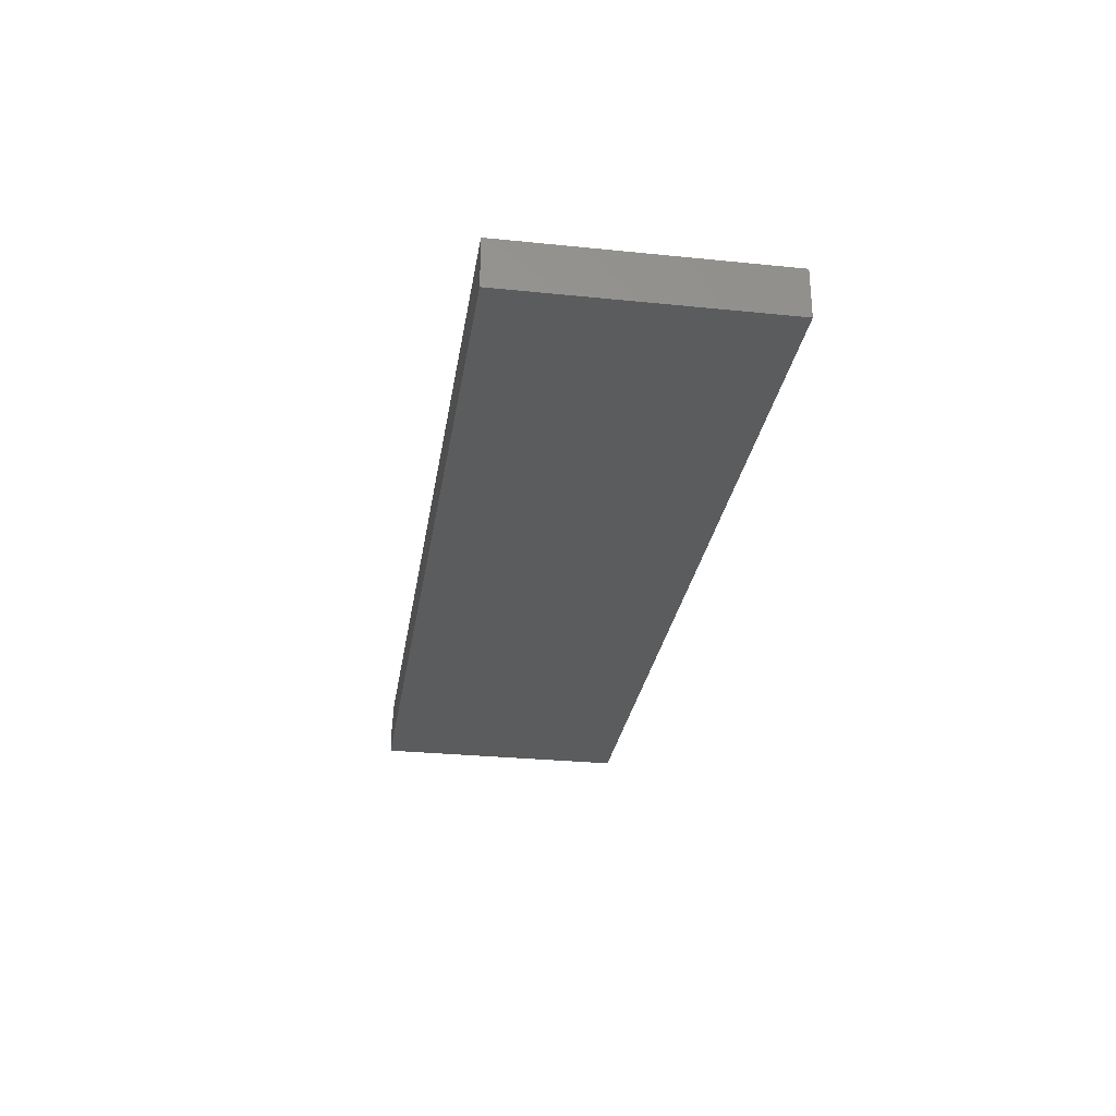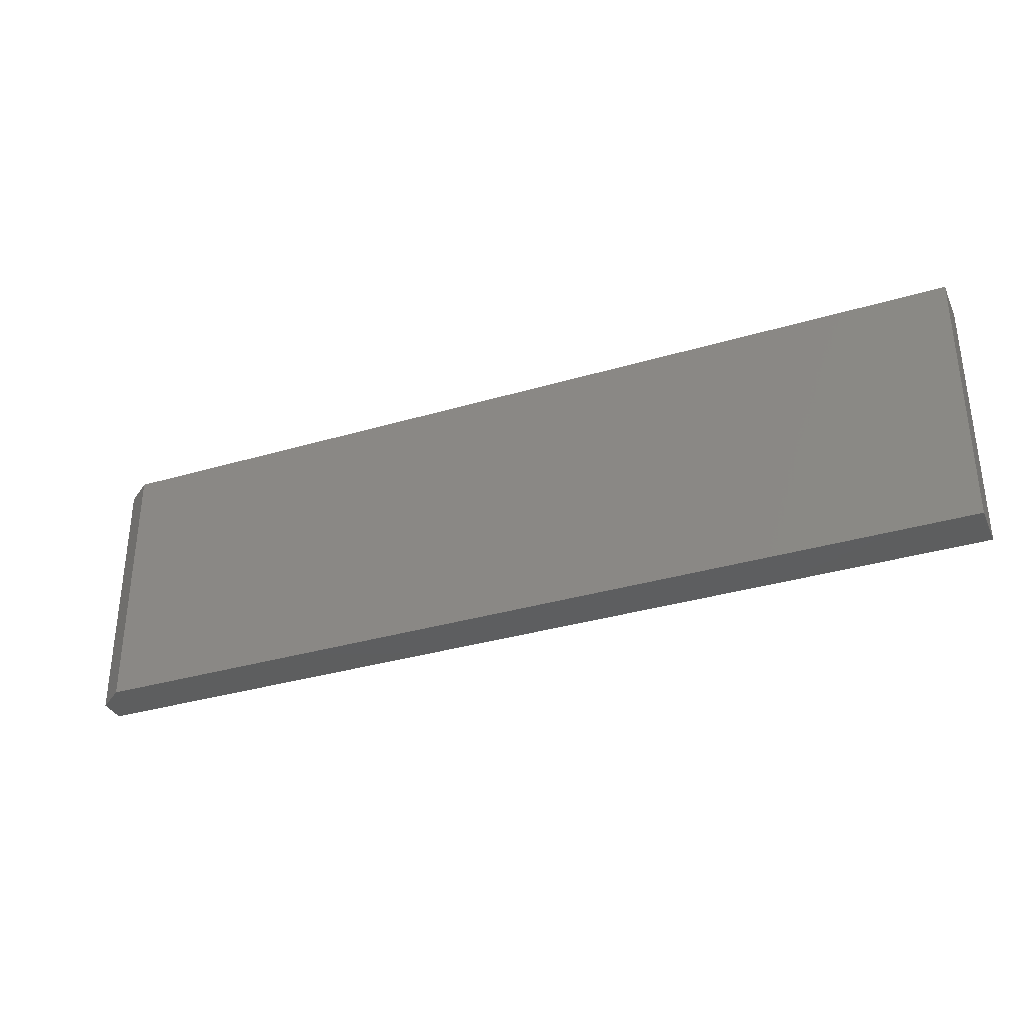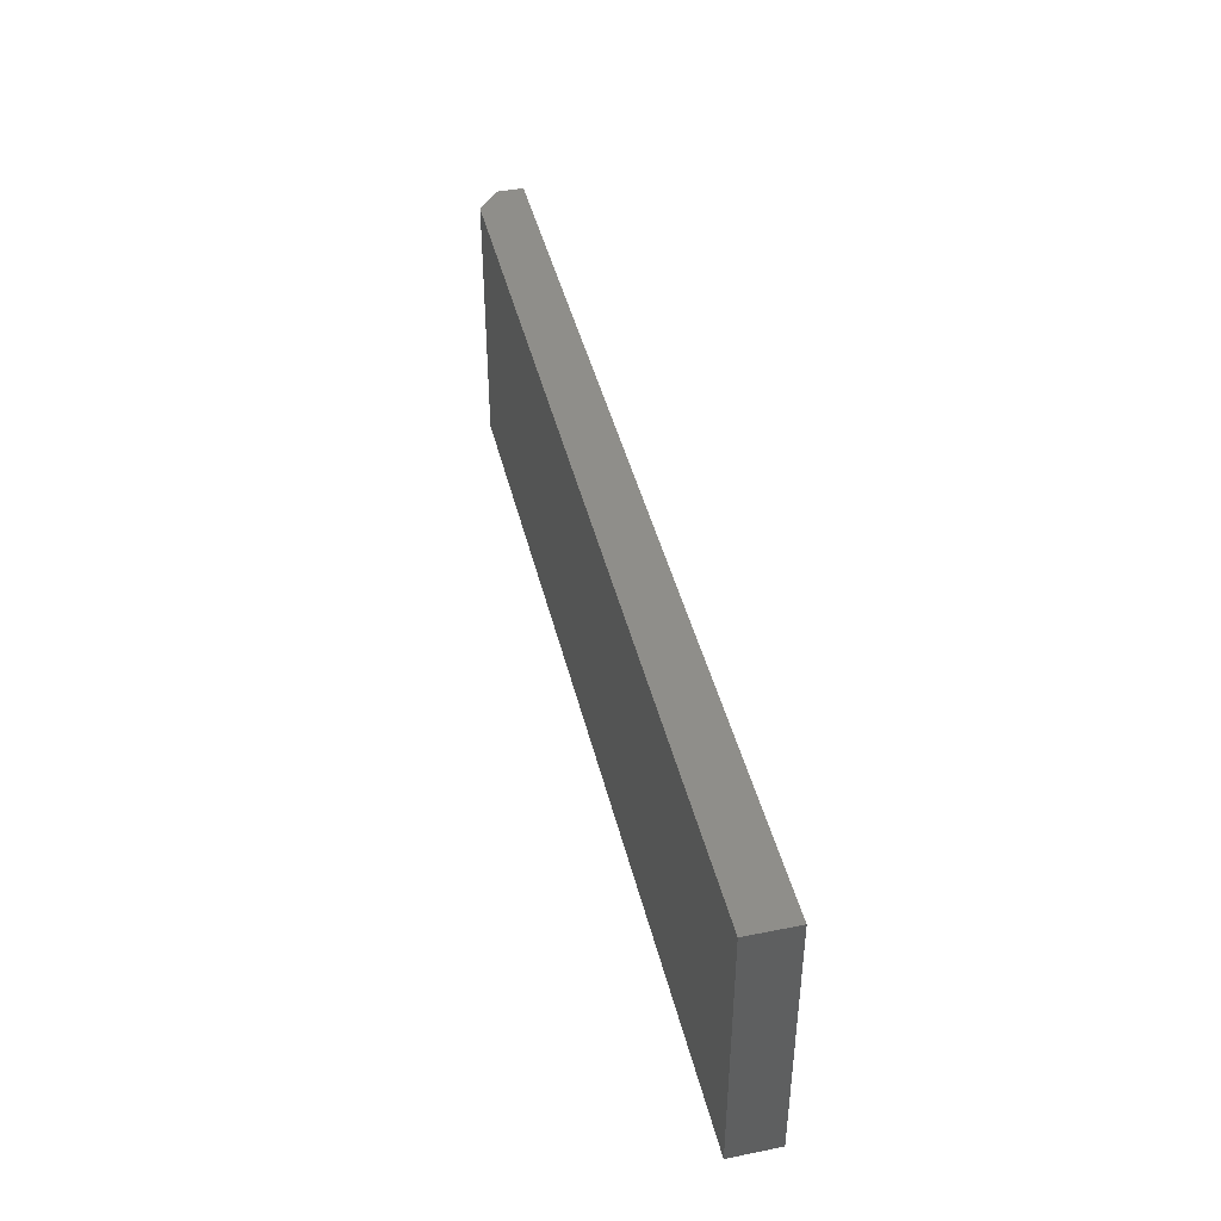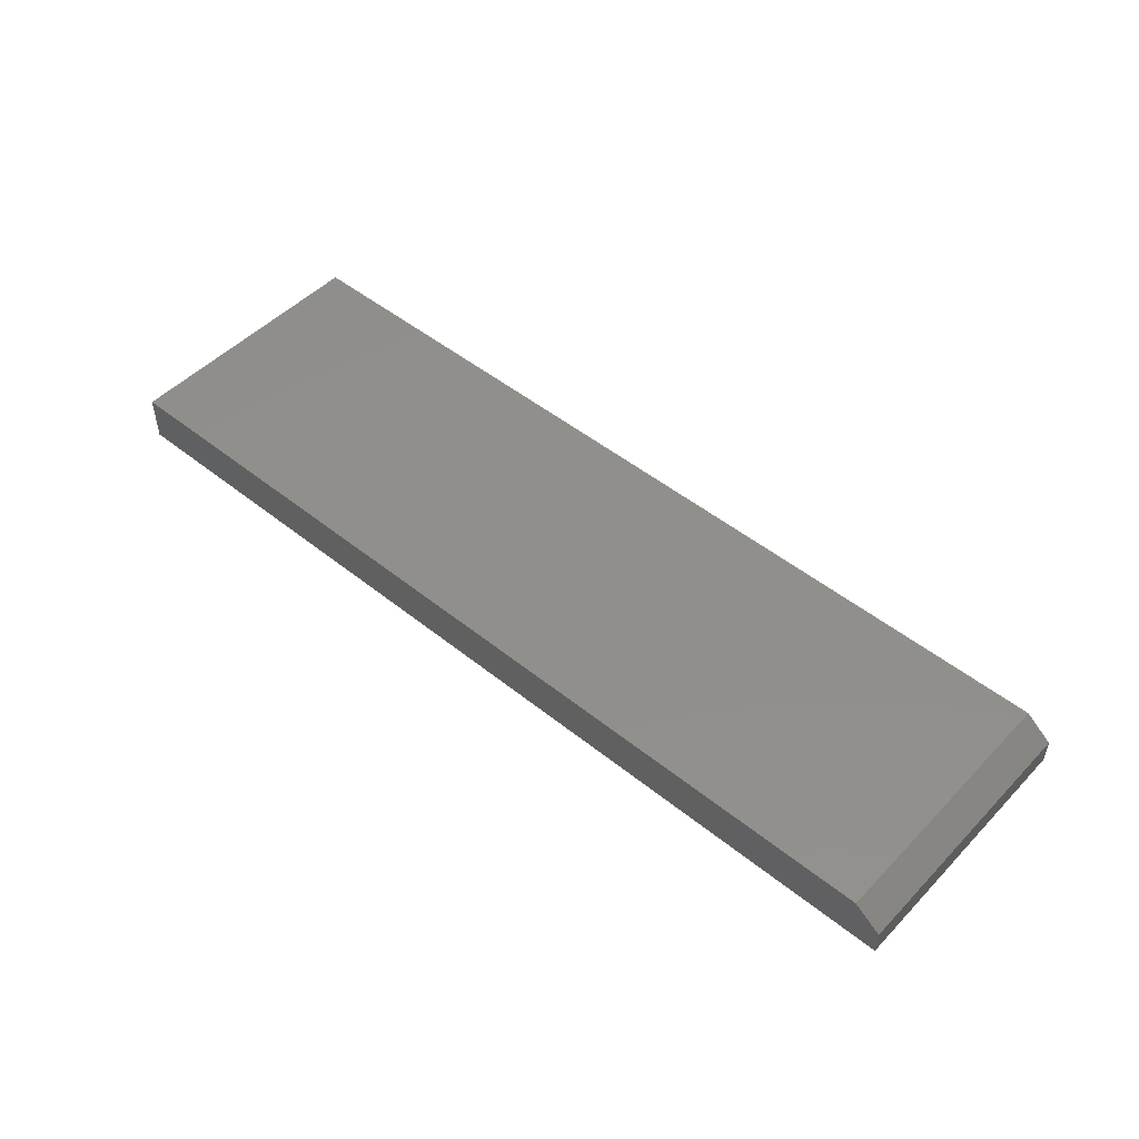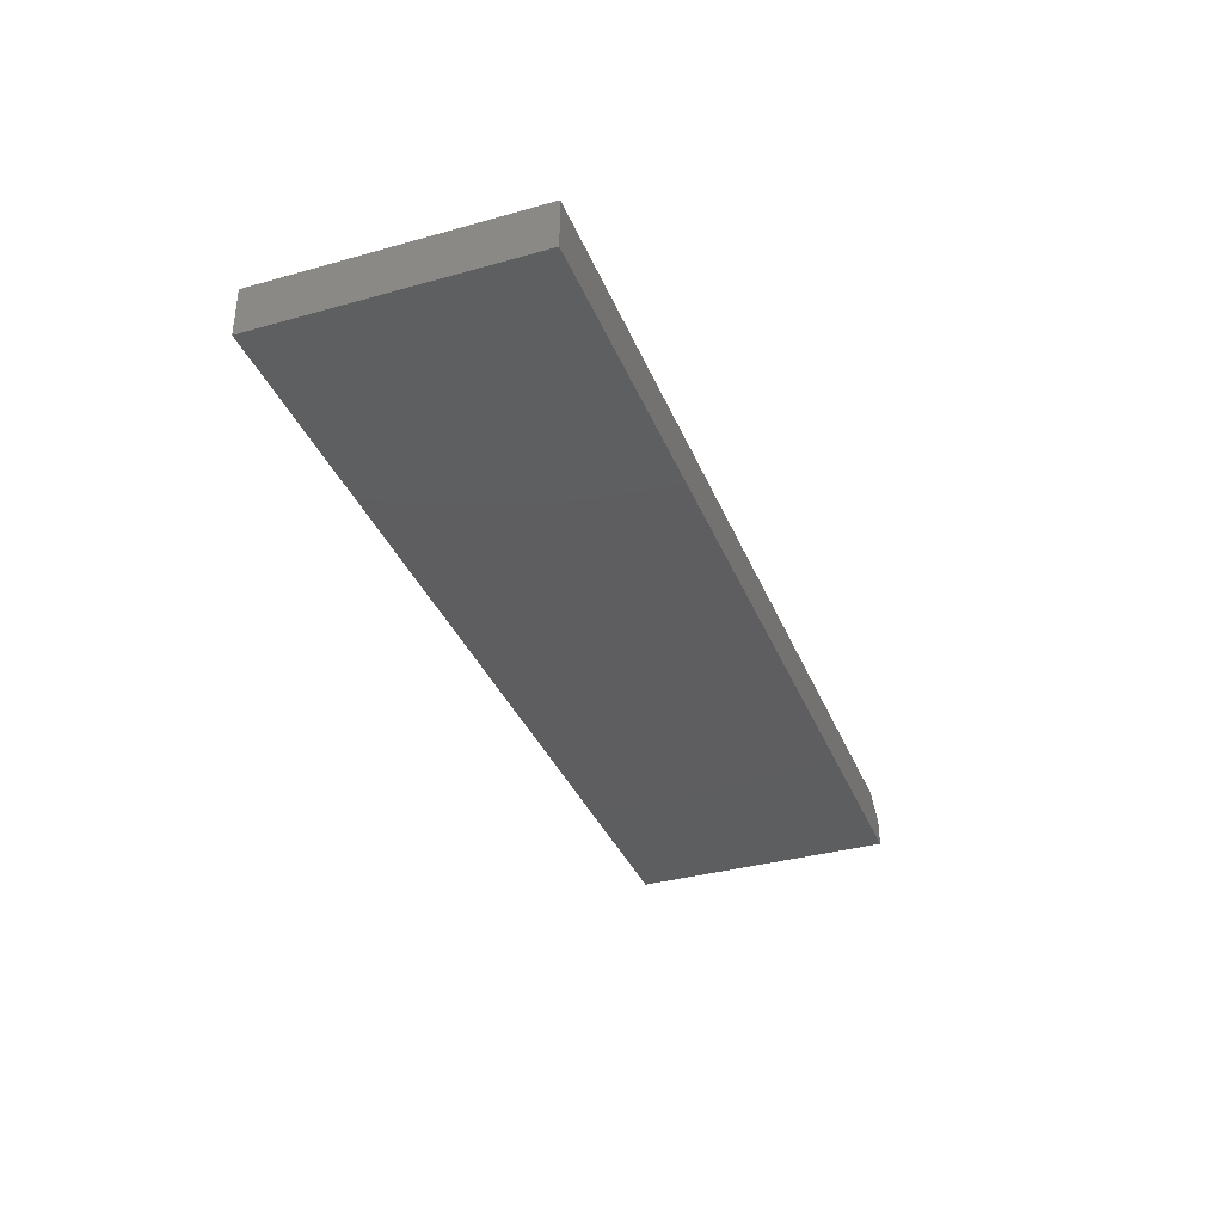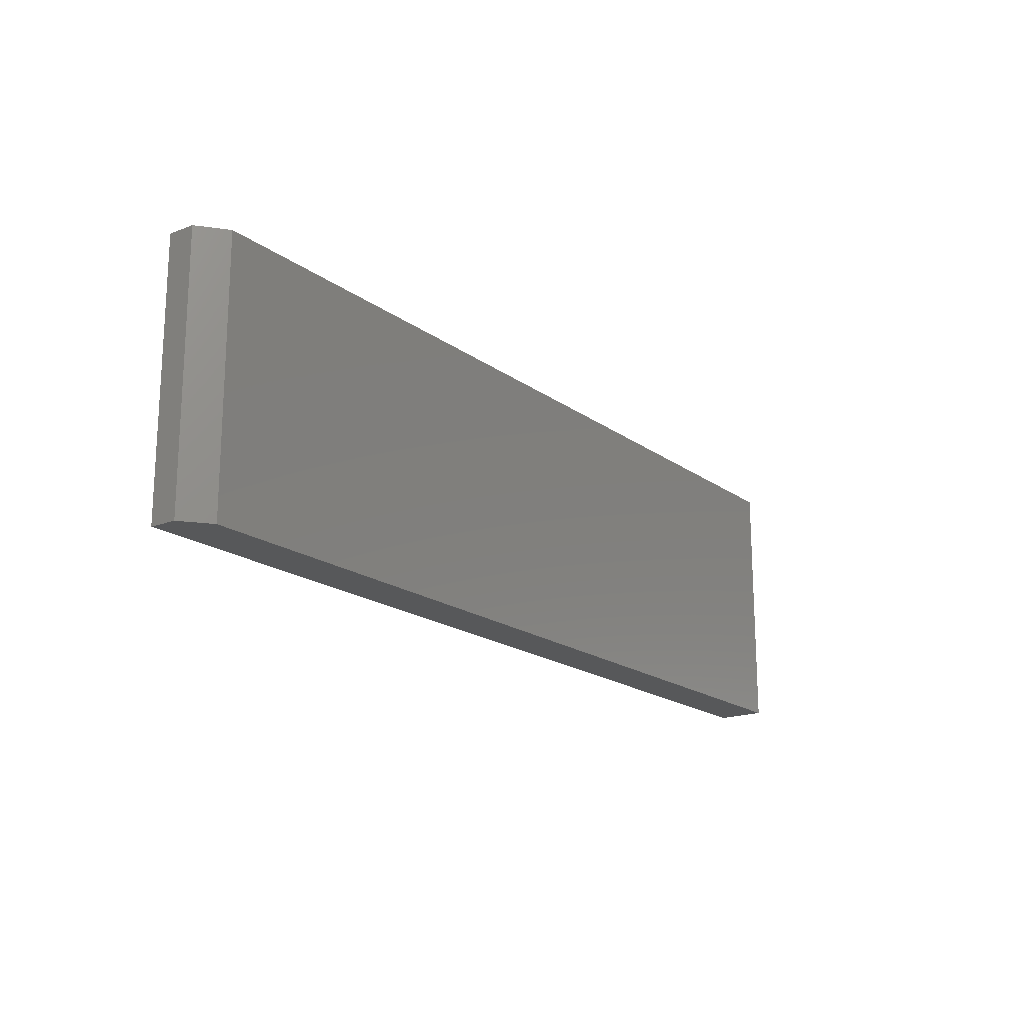
<metadata>
{"format":"stl","ext":"stl","renderer":"f3d","projection":"perspective","resolution":1024,"background":"white","views":[{"elev":-28.6,"azim":81.3,"up":"+Z"},{"elev":-33.7,"azim":22.1,"up":"+Y"},{"elev":43.2,"azim":76.6,"up":"+Y"},{"elev":49.3,"azim":-138.4,"up":"+Z"},{"elev":-35.6,"azim":110.3,"up":"+Z"},{"elev":-18.3,"azim":-53.9,"up":"+Y"}]}
</metadata>
<code>
# stl→obj: 10 verts, 16 faces
v -0.7109 0 0.07031
v 0.6172 0 0.07031
v -0.7109 0.3886 0.07031
v 0.6172 0.3886 0.07031
v -0.75 0.3886 0.03906
v -0.75 0.3886 0
v -0.75 0 0.03906
v -0.75 0 0
v 0.6172 0.3886 0
v 0.6172 0 0
f 1 2 3
f 3 2 4
f 5 6 7
f 7 6 8
f 4 9 3
f 3 9 6
f 3 6 5
f 10 2 8
f 8 2 1
f 8 1 7
f 1 3 7
f 7 3 5
f 8 6 10
f 10 6 9
f 2 10 4
f 4 10 9

</code>
